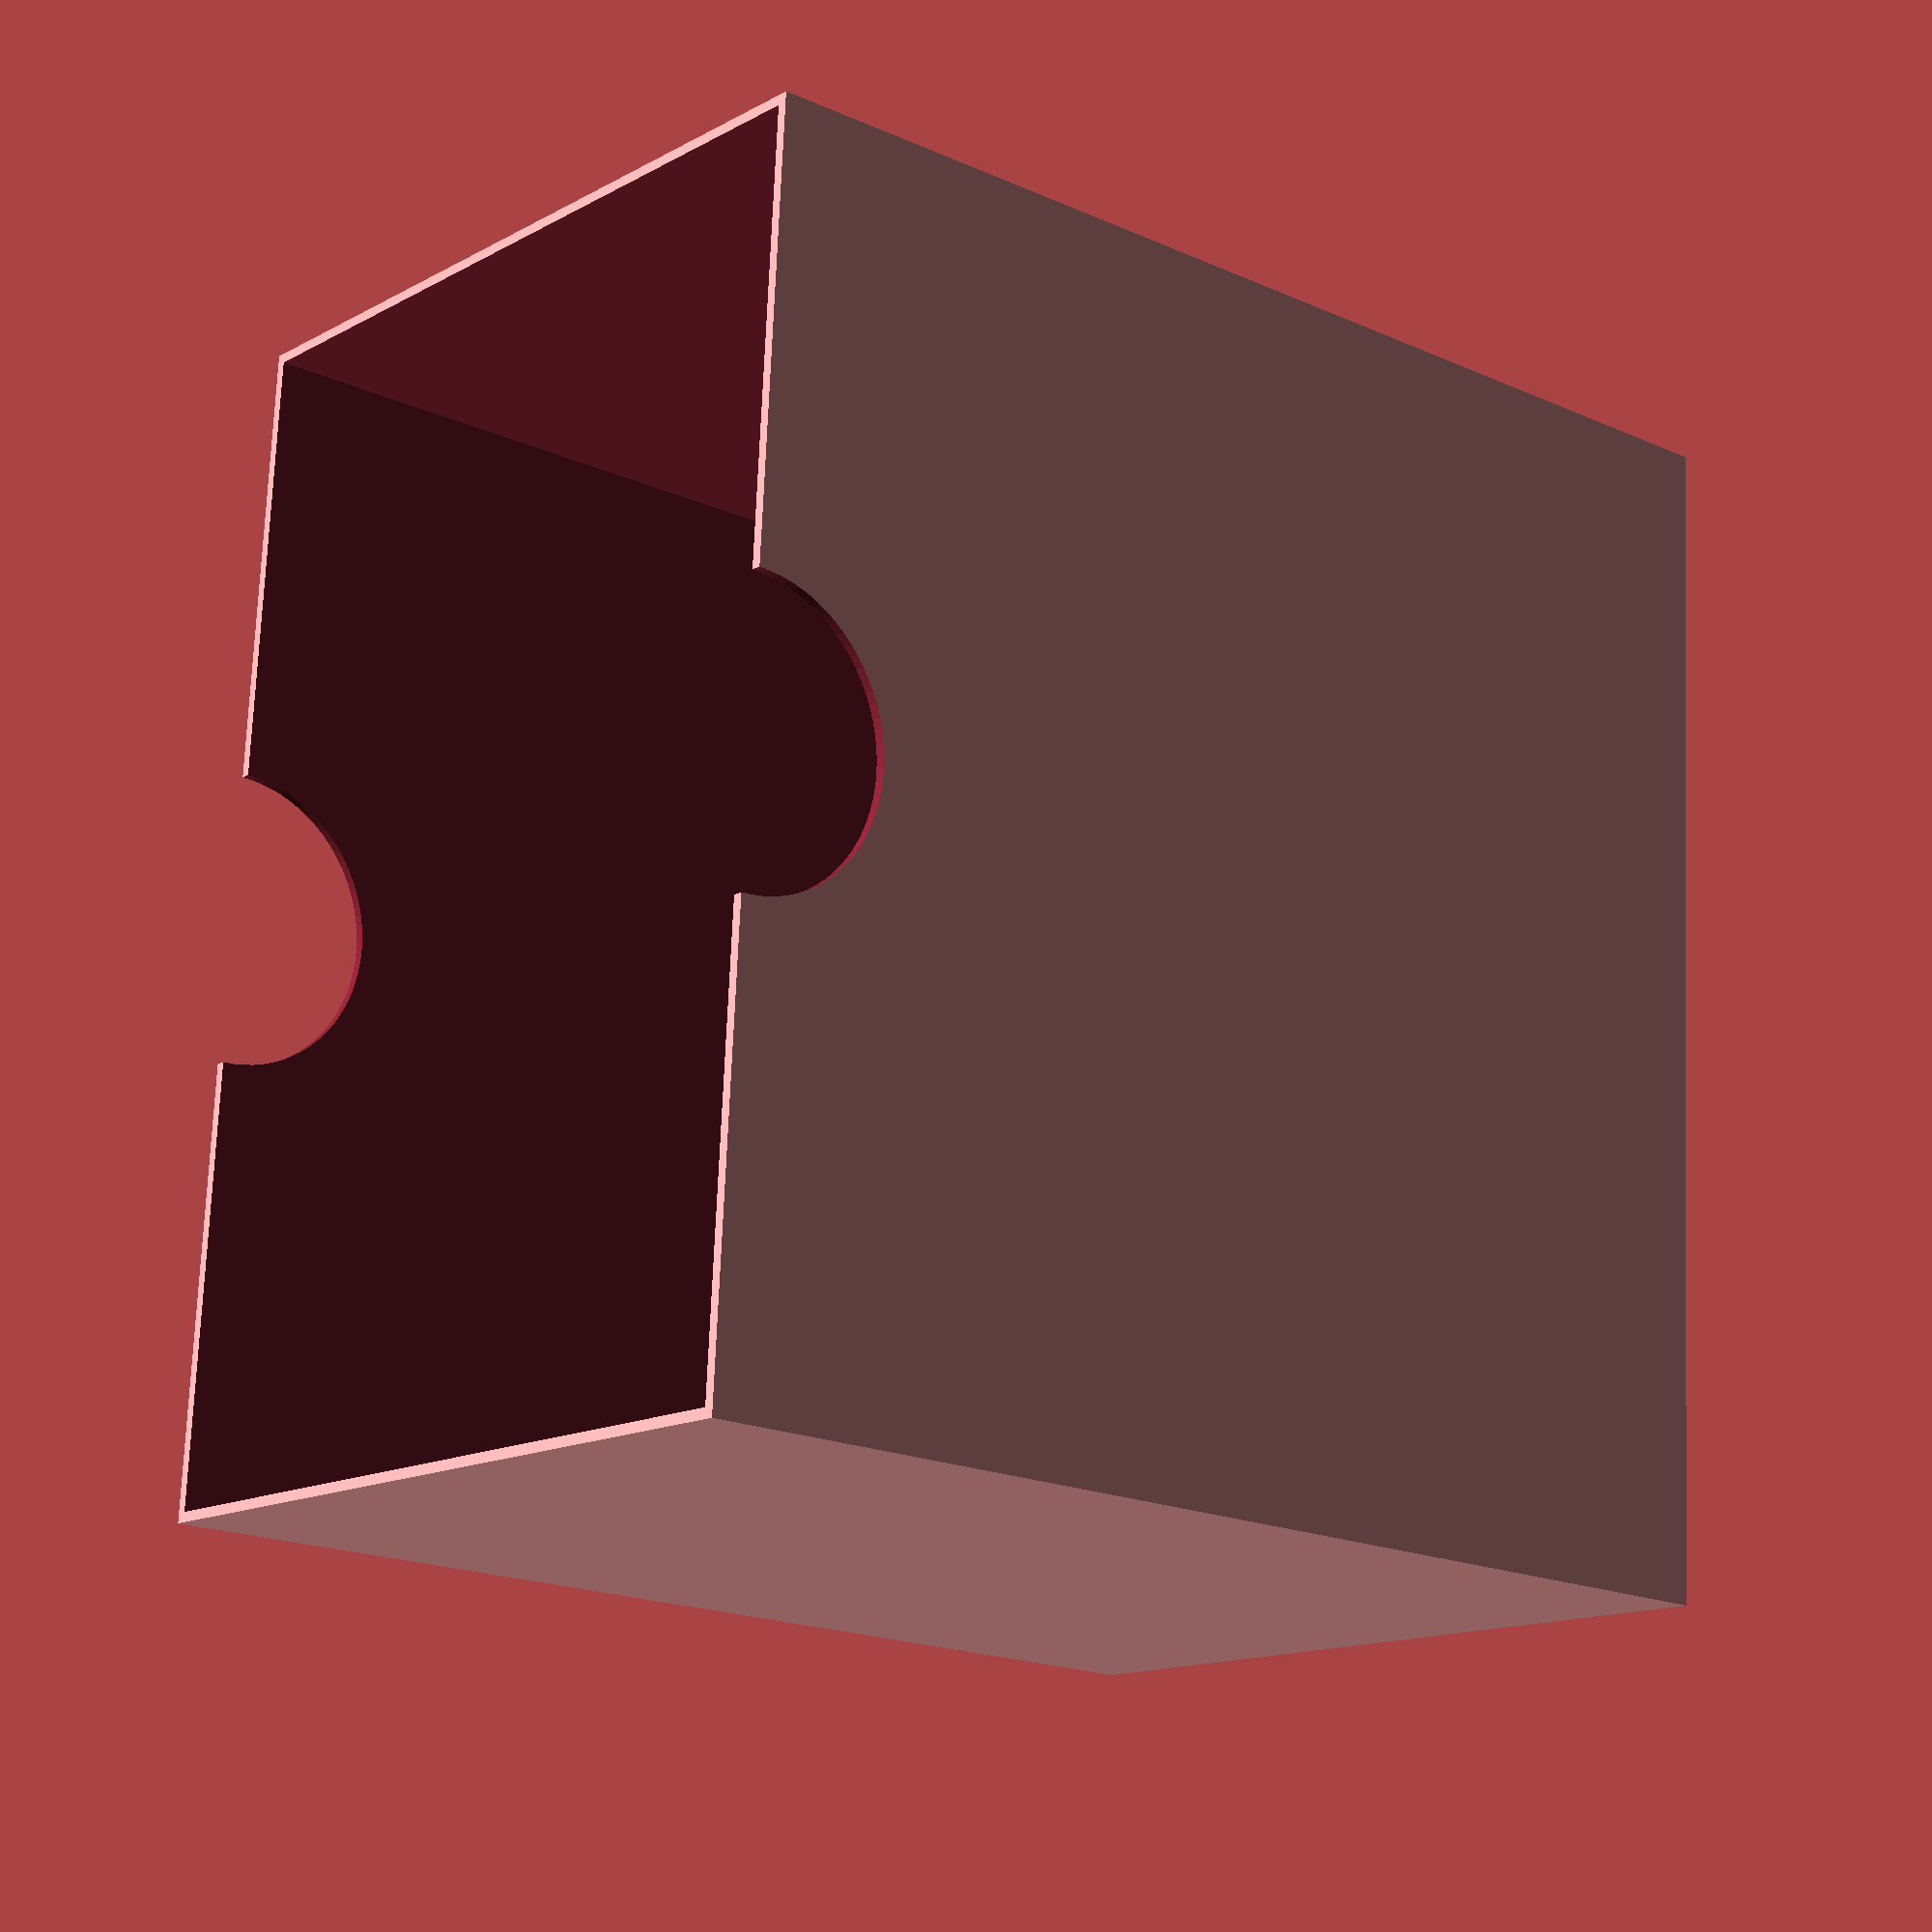
<openscad>
$fa = $preview ? 1 : .1;
$fs = $preview ? 1 : .1;

depth = 101;
height = 101;
width = 70;
wall = .86;

difference() {
  translate([0,0,-0.501*wall])
    cube([width+2*wall,
          height+2*wall,
          depth+wall], center=true);
  cube([width, height, depth], center=true);
  translate([0,0,height/2])
  rotate([0,90,0])
    cylinder(d=height/4, h=width+2*wall+2, center=true);
}
</openscad>
<views>
elev=199.0 azim=183.6 roll=130.2 proj=p view=wireframe
</views>
